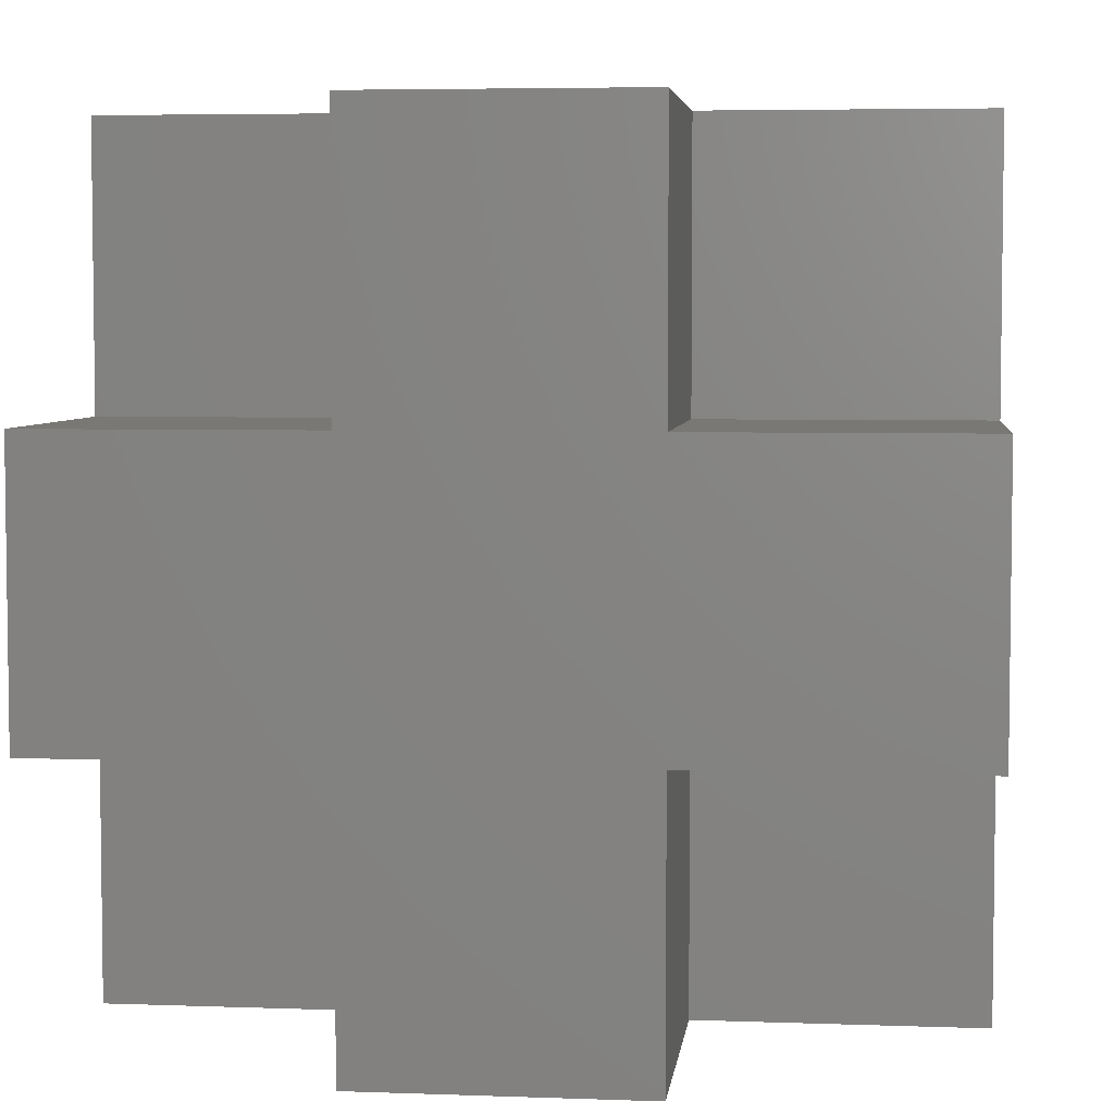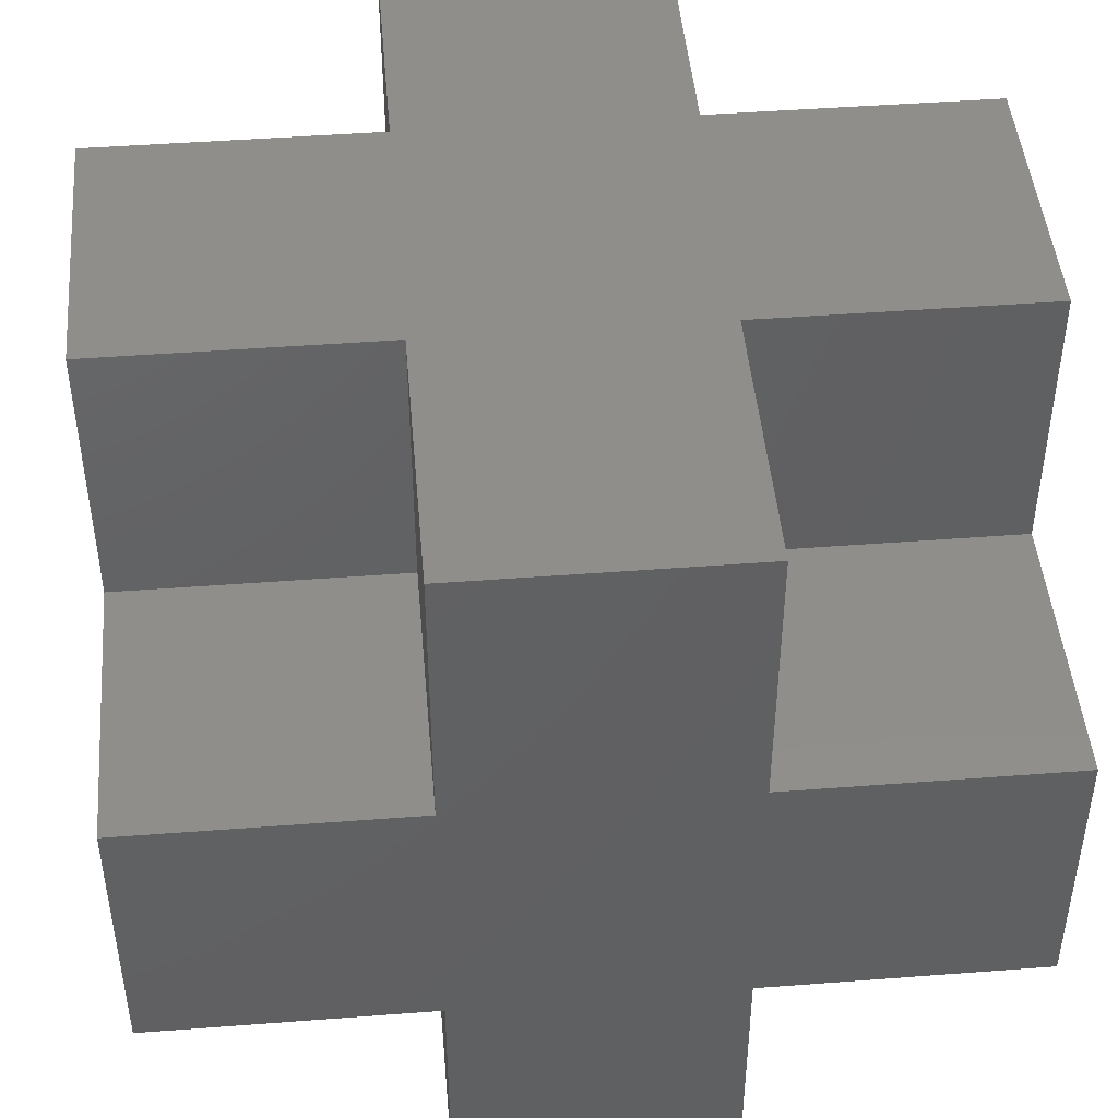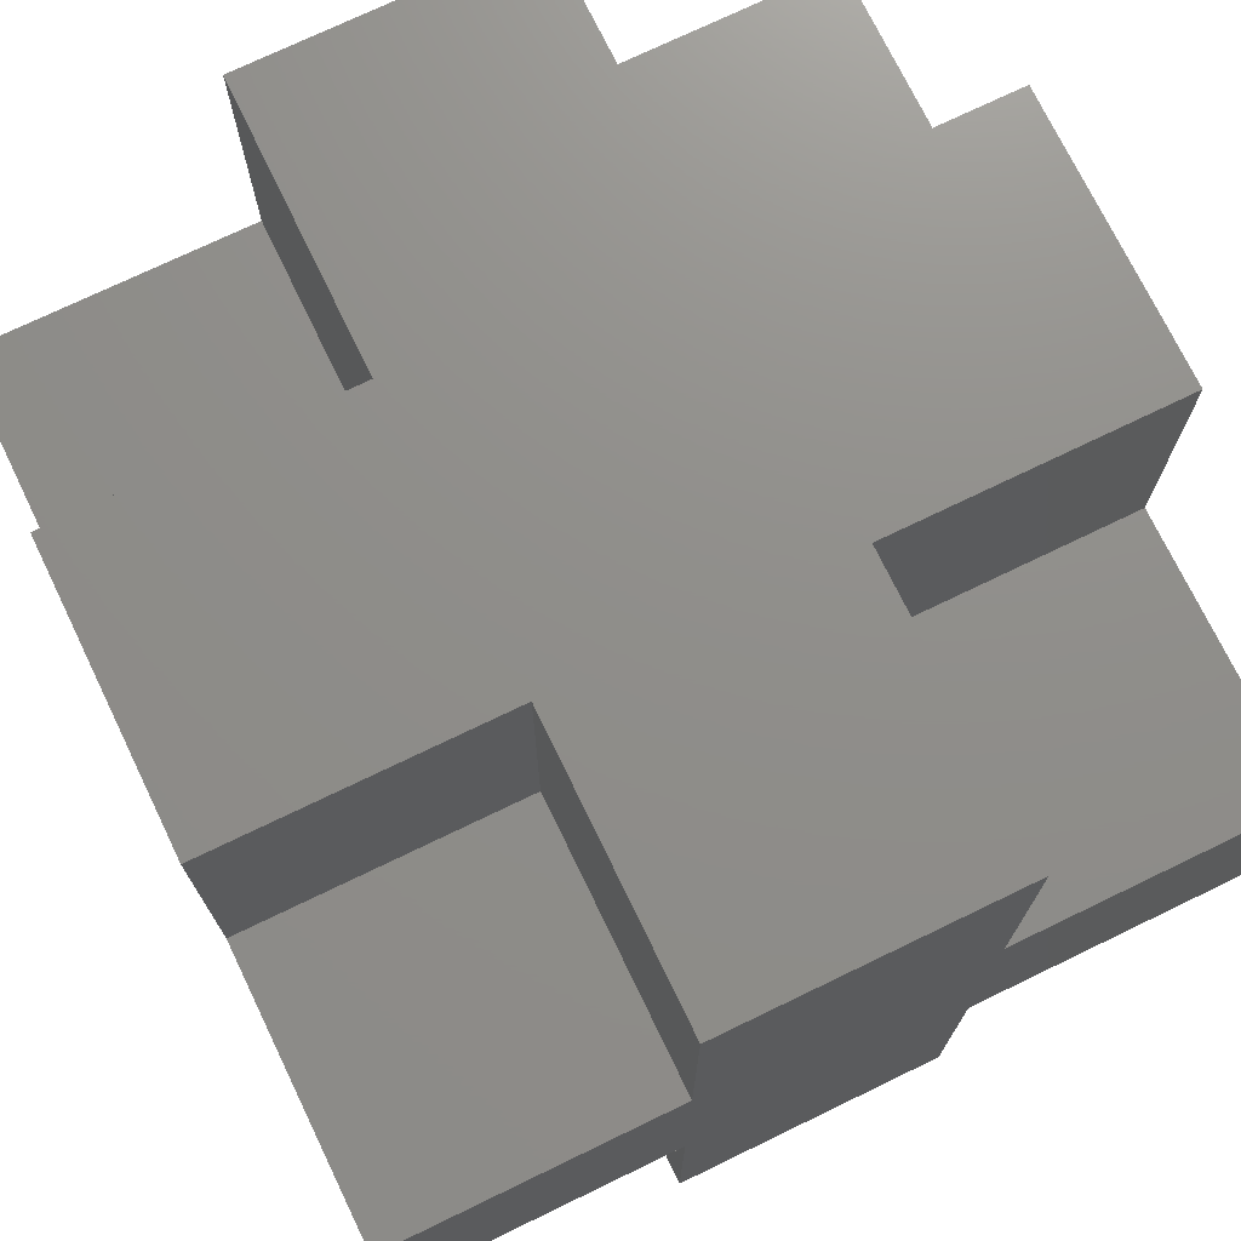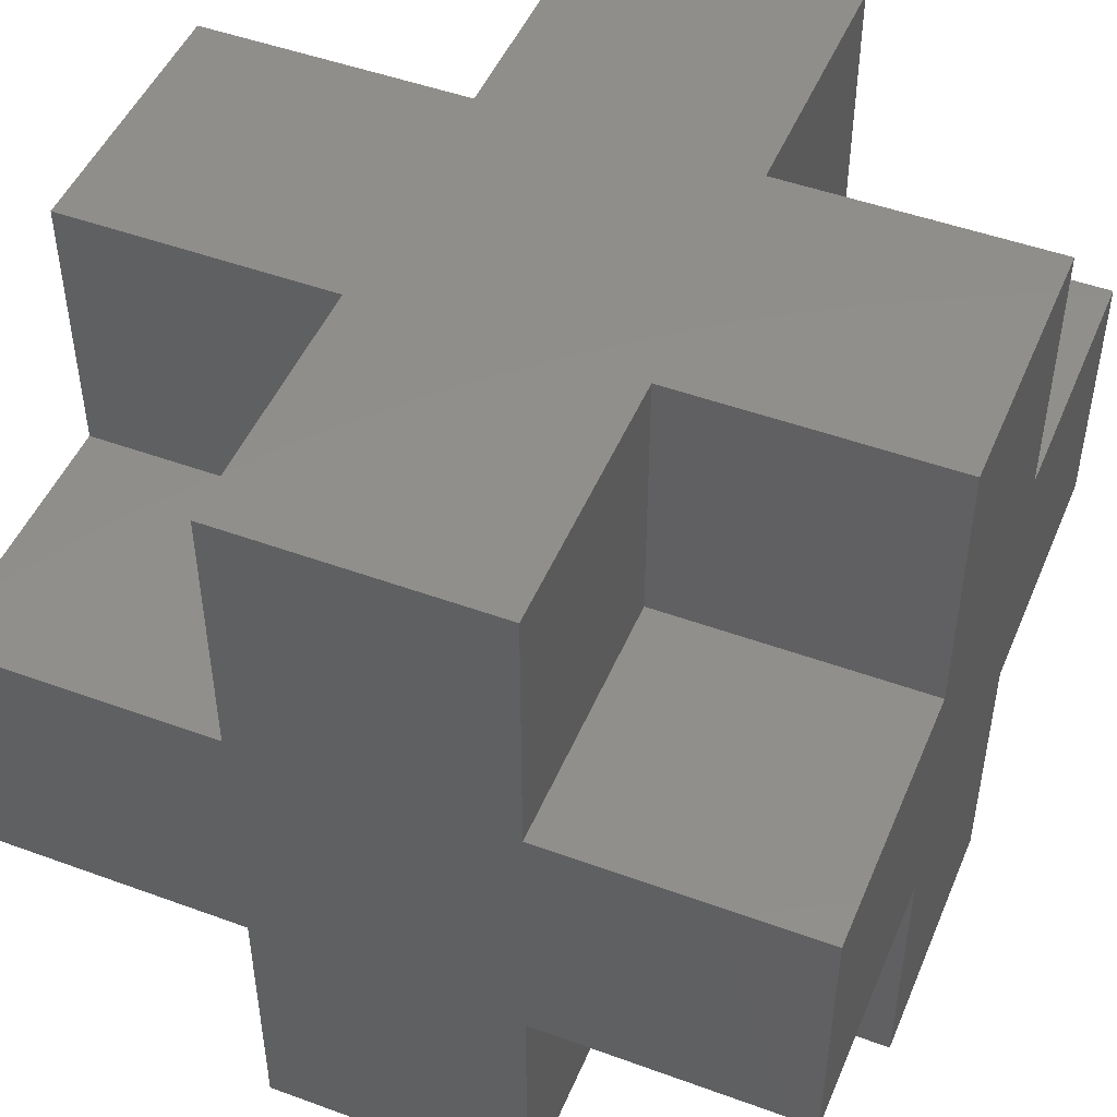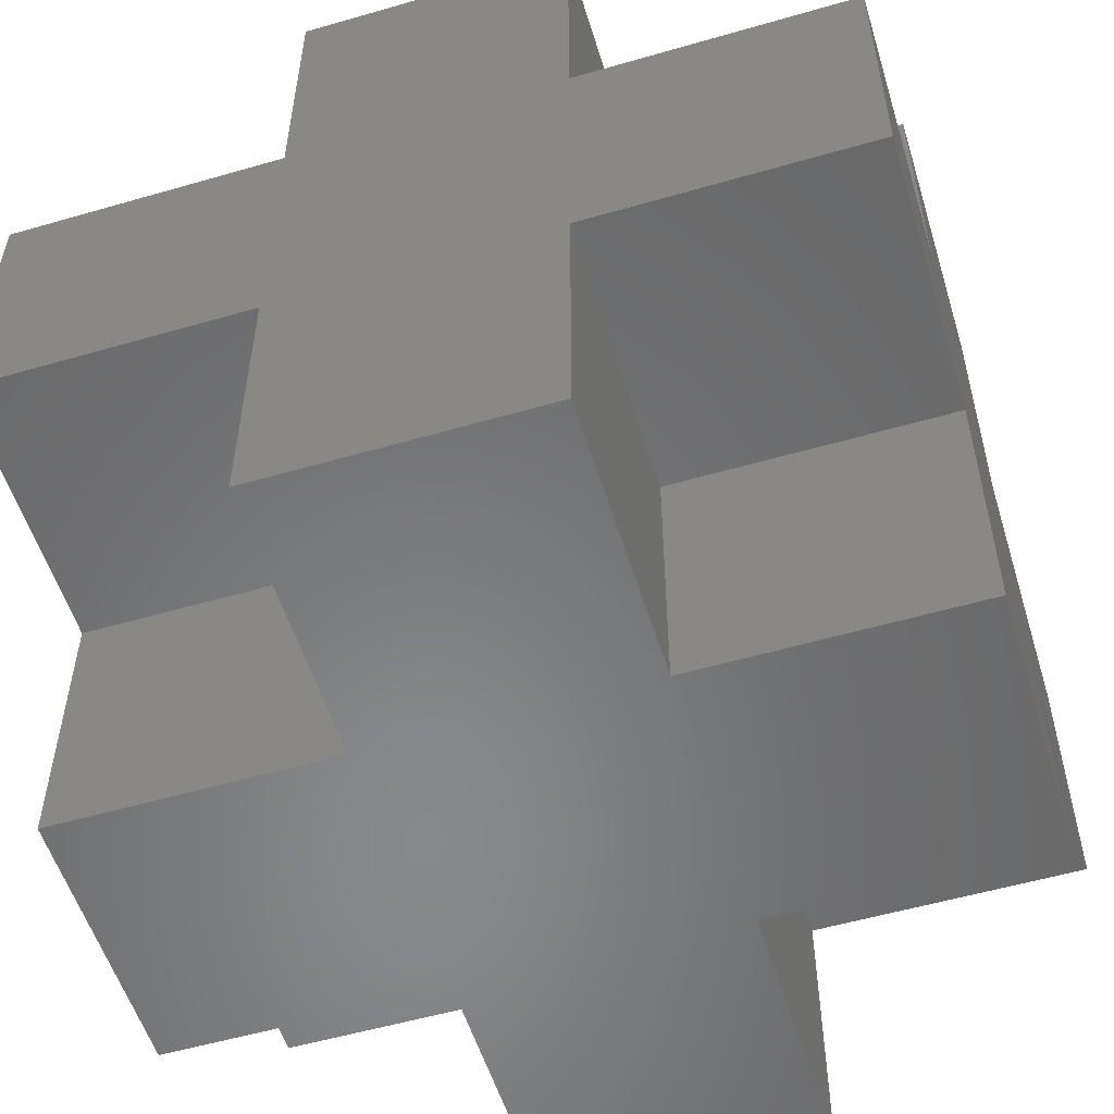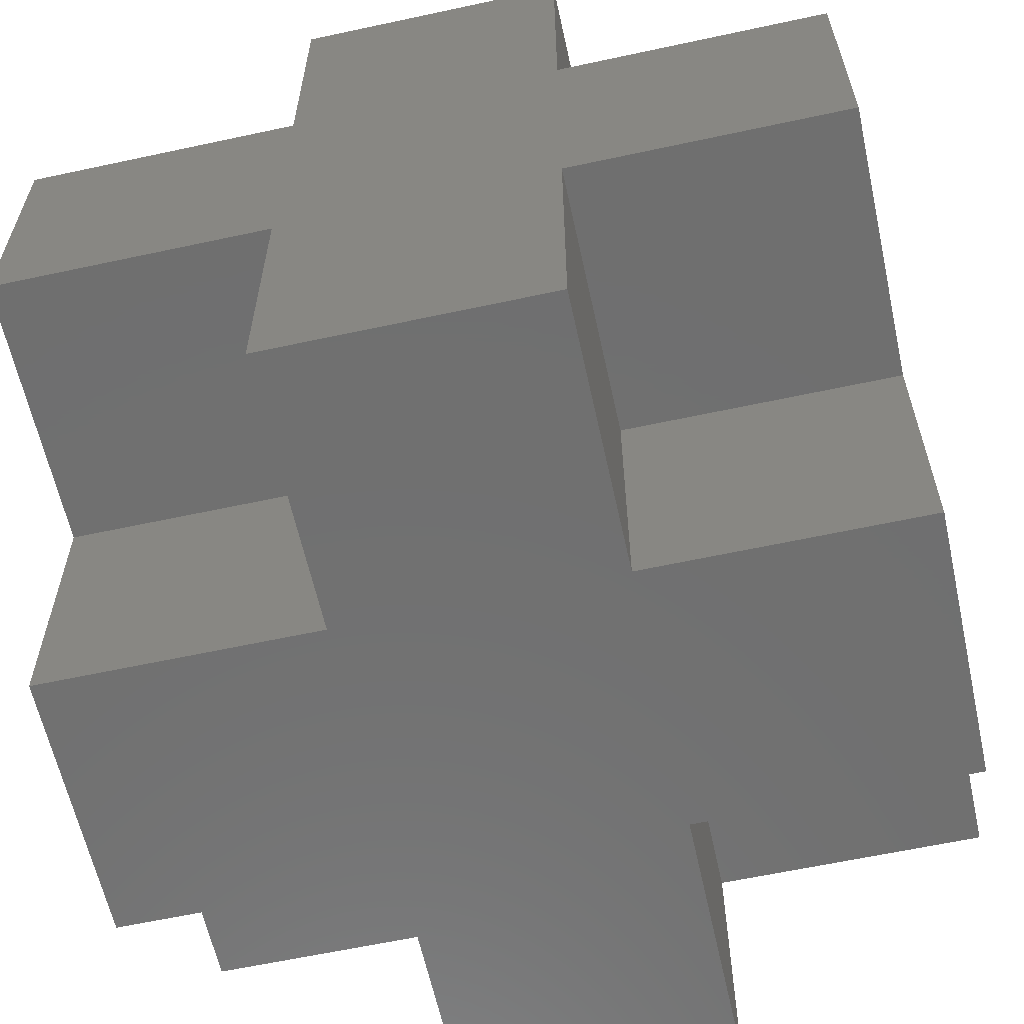
<metadata>
{"format":"stl","ext":"stl","renderer":"f3d","projection":"perspective","resolution":1024,"background":"white","views":[{"elev":4.9,"azim":6.6,"up":"+Y"},{"elev":46.1,"azim":175.0,"up":"+Z"},{"elev":73.4,"azim":-25.8,"up":"+Y"},{"elev":48.2,"azim":112.3,"up":"+Z"},{"elev":-55.0,"azim":-73.0,"up":"+Y"},{"elev":-61.6,"azim":12.4,"up":"+Y"}]}
</metadata>
<code>
# stl→obj: 56 verts, 108 faces
v 10 0 20
v 10 10 30
v 10 10 20
v 10 0 30
v 10 20 0
v 10 30 10
v 10 30 0
v 10 20 10
v 10 0 0
v 10 10 10
v 10 10 0
v 10 0 10
v 10 20 20
v 10 30 30
v 10 30 20
v 10 20 30
v 0 20 30
v 0 10 30
v 20 20 30
v 20 30 30
v 20 10 30
v 20 0 30
v 30 10 30
v 30 20 30
v 20 10 20
v 20 0 20
v 20 30 20
v 20 20 20
v 20 0 10
v 20 10 0
v 20 10 10
v 20 0 0
v 20 20 10
v 20 30 0
v 20 30 10
v 20 20 0
v 0 10 0
v 0 20 0
v 30 20 0
v 30 10 0
v 0 0 20
v 0 0 10
v 30 0 20
v 30 0 10
v 30 30 20
v 30 30 10
v 0 30 20
v 0 30 10
v 0 10 20
v 0 10 10
v 0 20 10
v 0 20 20
v 30 10 10
v 30 10 20
v 30 20 20
v 30 20 10
f 1 2 3
f 2 1 4
f 5 6 7
f 6 5 8
f 9 10 11
f 10 9 12
f 13 14 15
f 14 13 16
f 17 2 16
f 2 17 18
f 16 19 20
f 19 16 21
f 16 20 14
f 2 21 16
f 21 2 22
f 22 2 4
f 19 23 24
f 23 19 21
f 22 25 21
f 25 22 26
f 19 27 20
f 27 19 28
f 29 30 31
f 30 29 32
f 33 34 35
f 34 33 36
f 37 5 11
f 5 37 38
f 11 30 32
f 30 11 36
f 11 32 9
f 5 36 11
f 36 5 34
f 34 5 7
f 30 39 40
f 39 30 36
f 9 29 12
f 29 9 32
f 12 1 41
f 1 12 26
f 12 41 42
f 29 26 12
f 26 29 43
f 43 29 44
f 1 22 4
f 22 1 26
f 34 6 35
f 6 34 7
f 35 27 45
f 27 35 15
f 35 45 46
f 6 15 35
f 15 6 47
f 47 6 48
f 27 14 20
f 14 27 15
f 42 49 50
f 49 42 41
f 50 51 38
f 51 50 52
f 50 38 37
f 49 52 50
f 52 49 17
f 17 49 18
f 51 47 48
f 47 51 52
f 43 53 54
f 53 43 44
f 54 55 24
f 55 54 56
f 54 24 23
f 53 56 54
f 56 53 39
f 39 53 40
f 55 46 45
f 46 55 56
f 49 2 18
f 2 49 3
f 25 23 21
f 23 25 54
f 37 10 50
f 10 37 11
f 30 53 31
f 53 30 40
f 55 19 24
f 19 55 28
f 5 51 8
f 51 5 38
f 39 33 56
f 33 39 36
f 13 17 16
f 17 13 52
f 49 1 3
f 1 49 41
f 25 43 54
f 43 25 26
f 27 55 45
f 55 27 28
f 47 13 15
f 13 47 52
f 51 6 8
f 6 51 48
f 42 10 12
f 10 42 50
f 29 53 44
f 53 29 31
f 33 46 56
f 46 33 35

</code>
